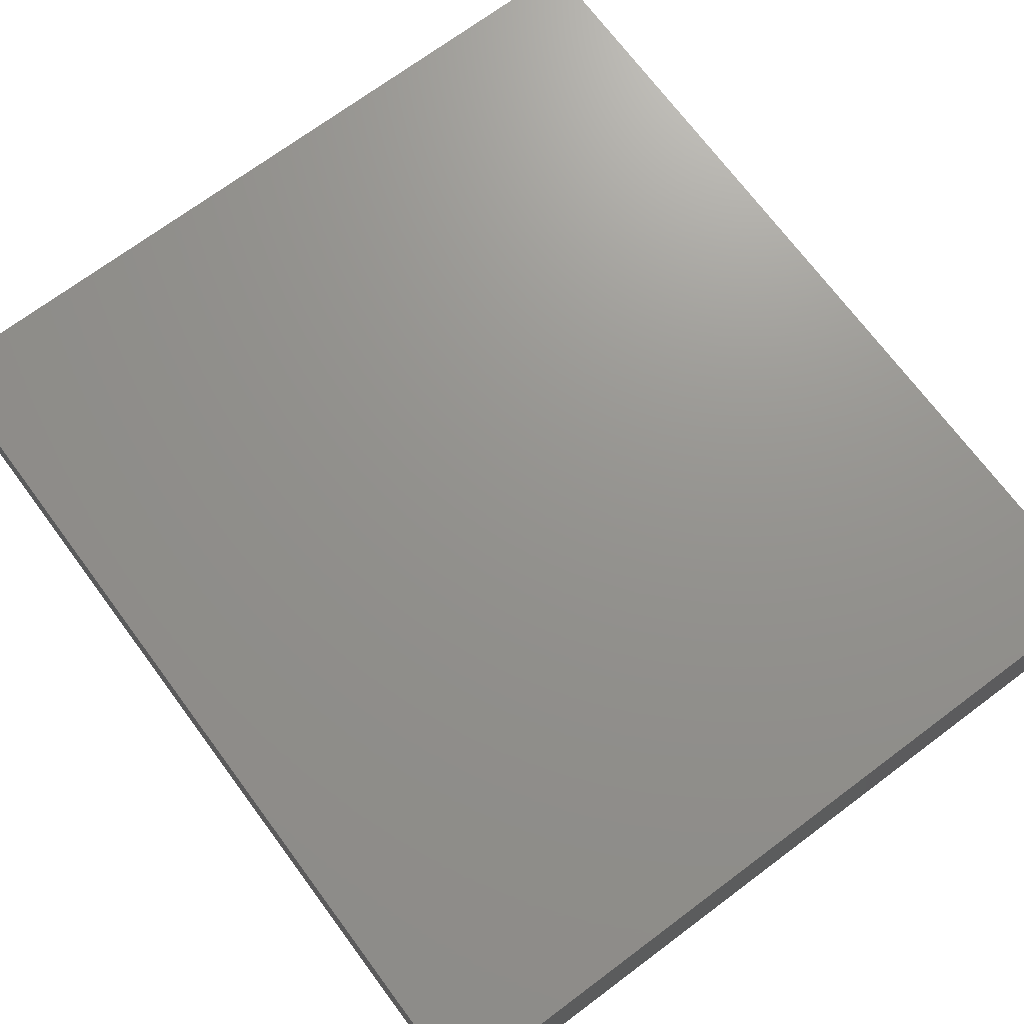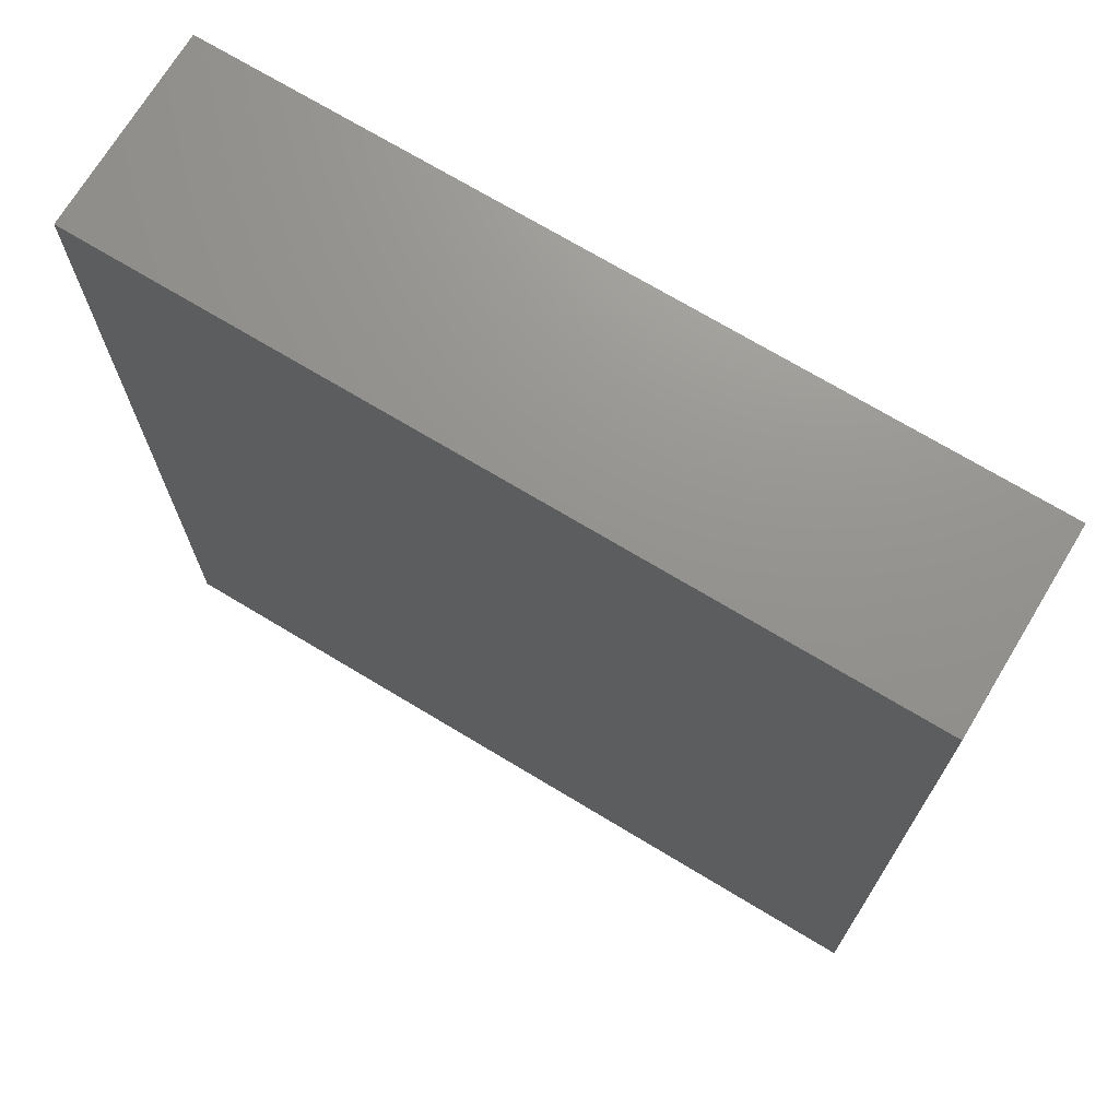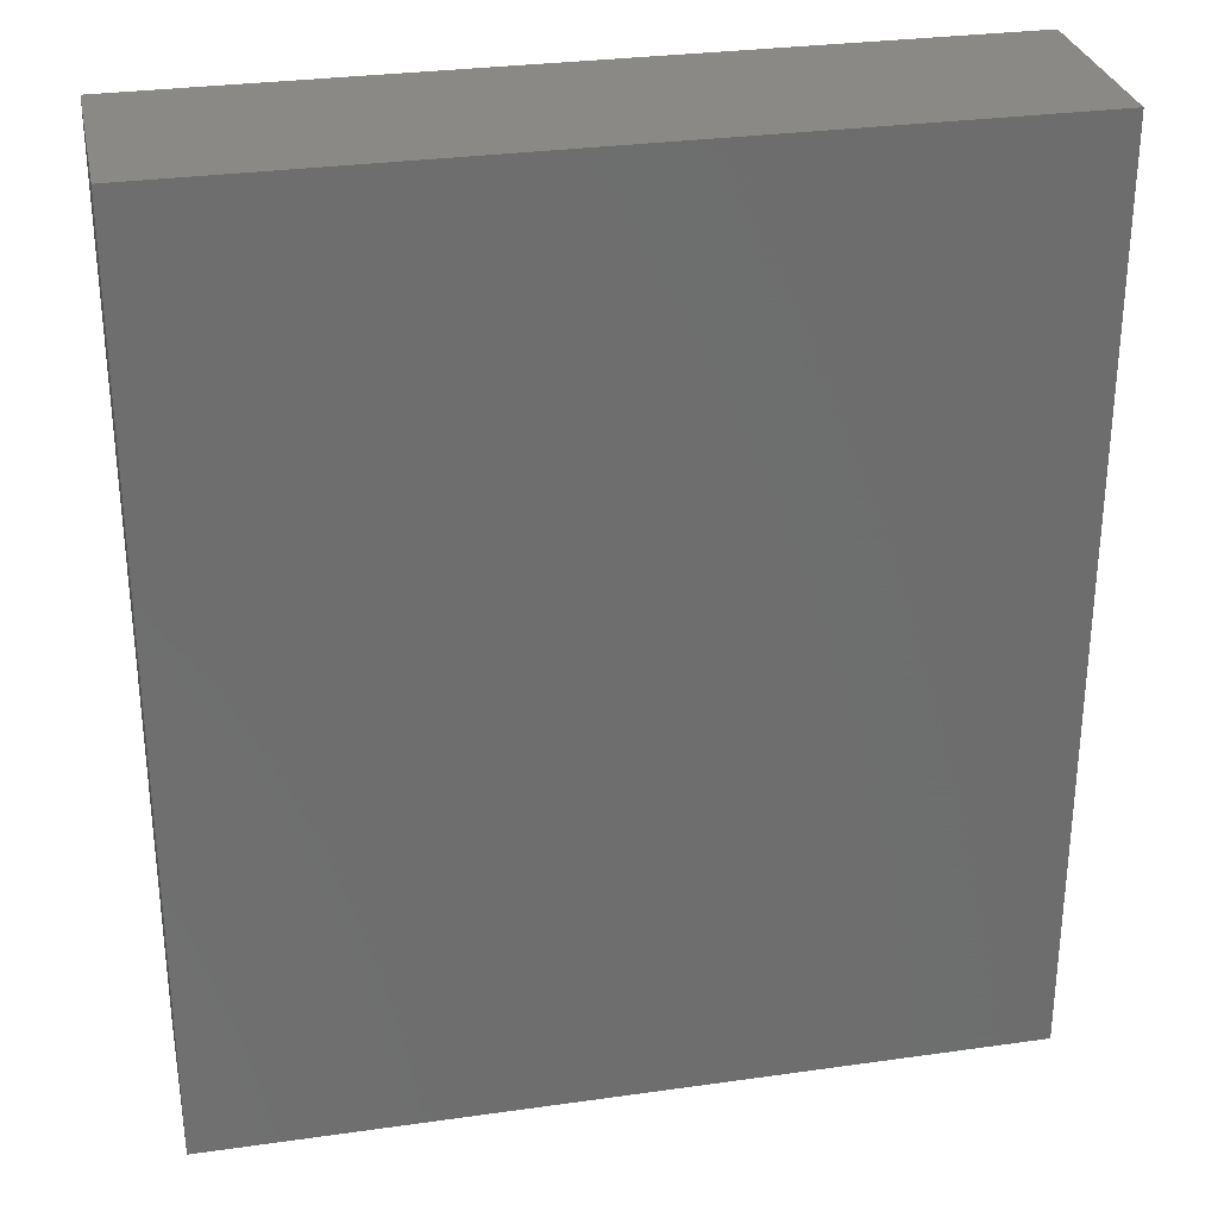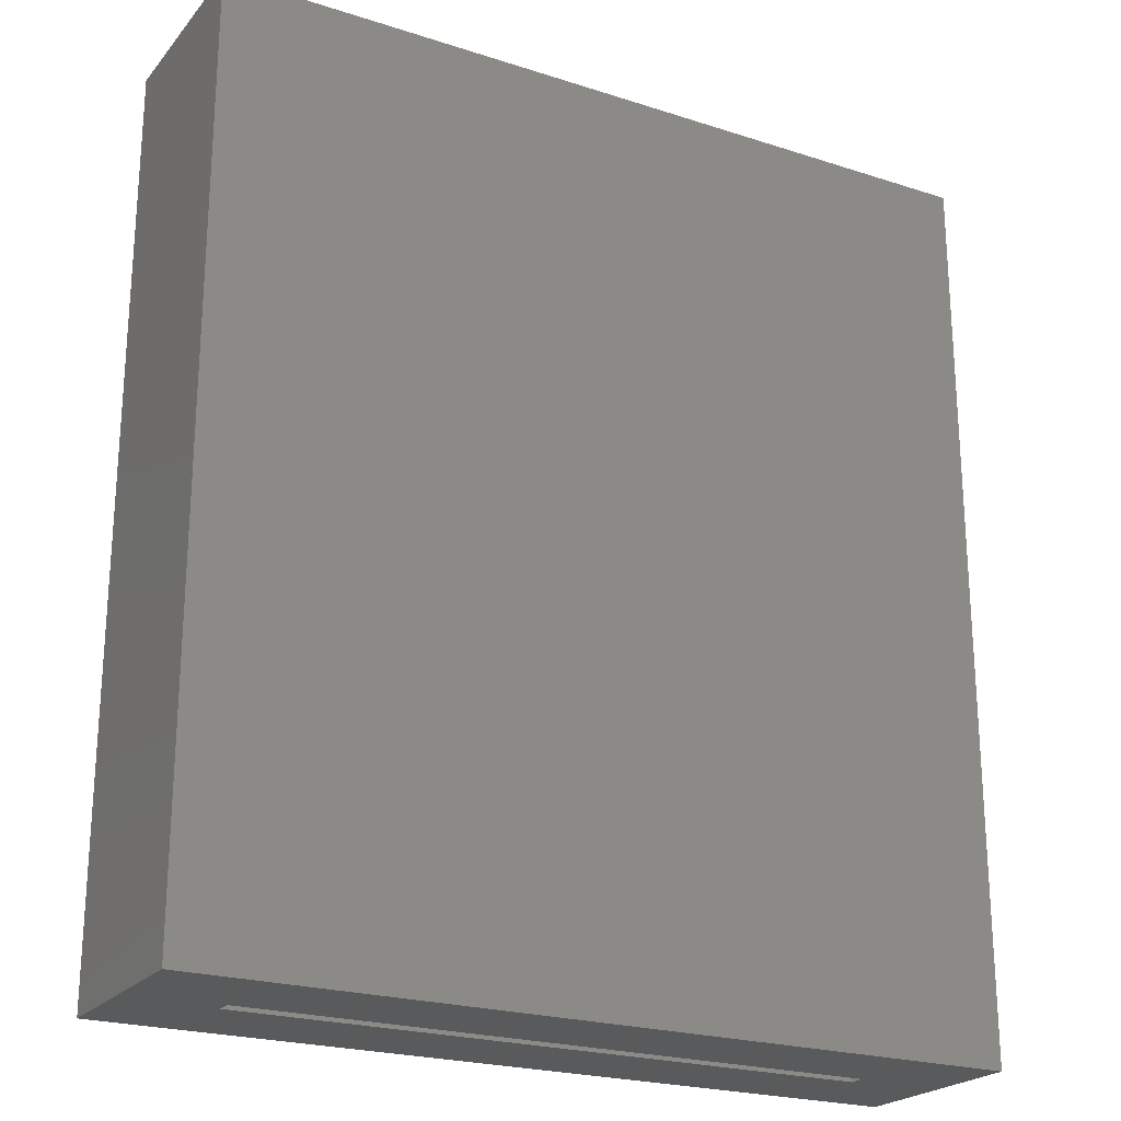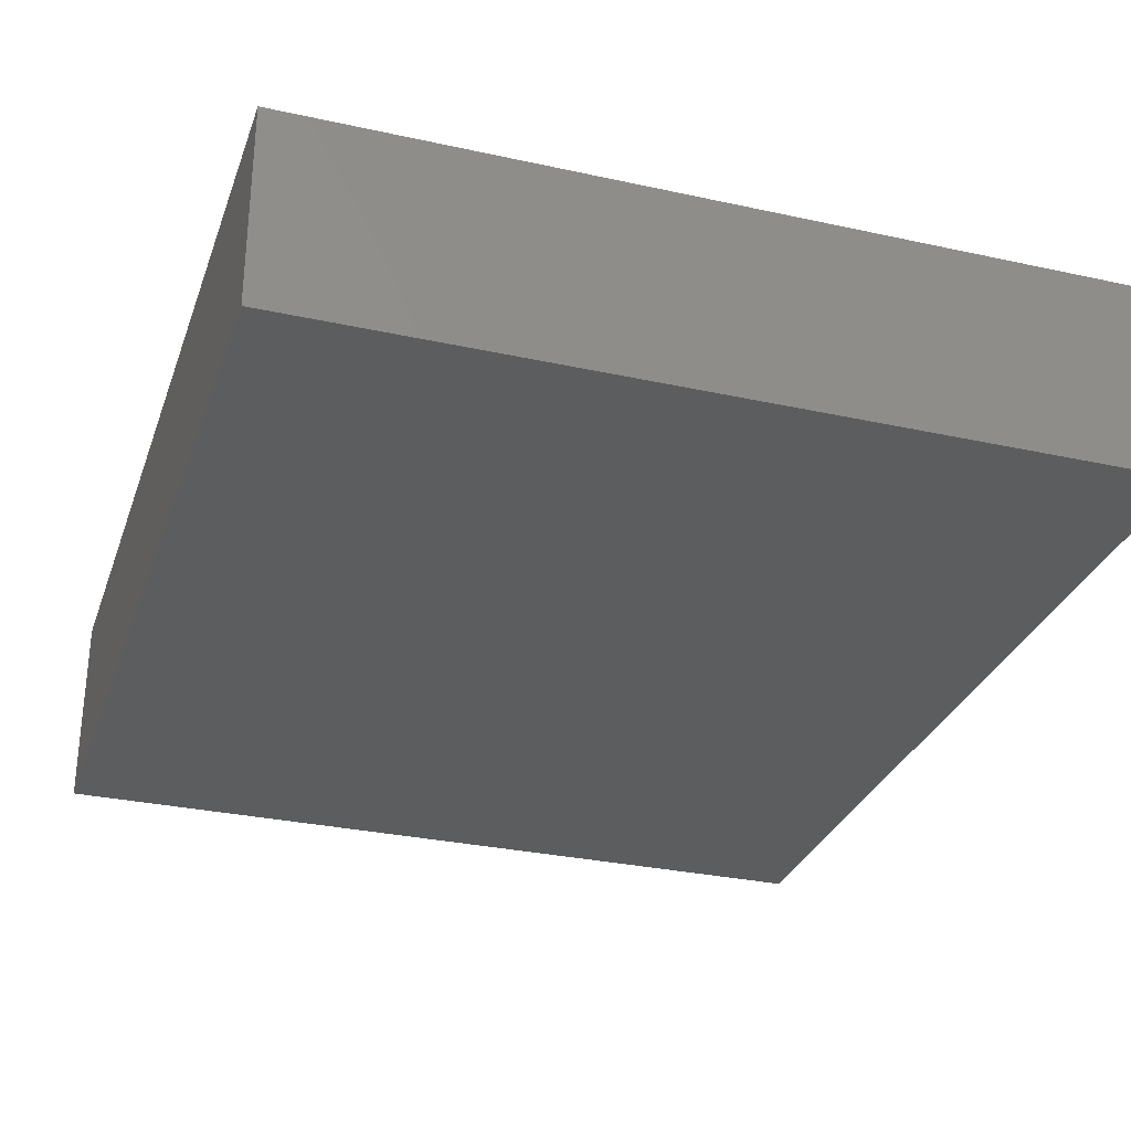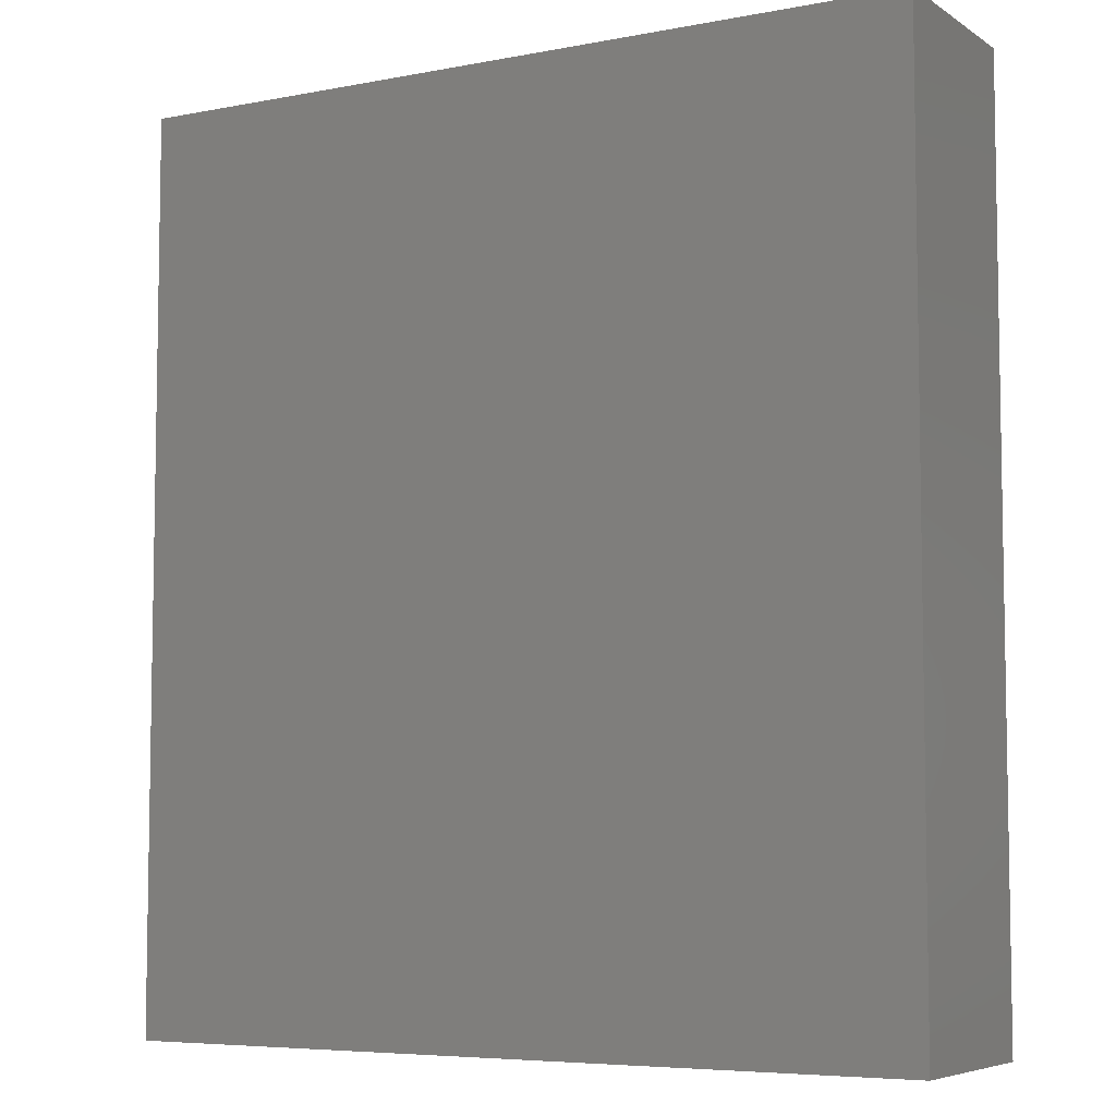
<metadata>
{"format":"stl","ext":"stl","renderer":"f3d","projection":"perspective","resolution":1024,"background":"white","views":[{"elev":71.4,"azim":143.3,"up":"+Z"},{"elev":71.5,"azim":-148.9,"up":"+Y"},{"elev":29.8,"azim":168.3,"up":"+Y"},{"elev":-22.7,"azim":-29.0,"up":"+Y"},{"elev":-30.3,"azim":162.3,"up":"+Z"},{"elev":-6.2,"azim":29.8,"up":"+Y"}]}
</metadata>
<code>
# stl→obj: 16 verts, 28 faces
v -0.3047 -0.5781 0.1641
v -0.3047 -0.5781 -0.125
v -0.1719 -0.5781 0.007812
v -0.1719 -0.5781 0.03125
v 0.749 -0.5781 0.03125
v 0.8818 -0.5781 0.1641
v 0.8818 -0.5781 -0.125
v 0.749 -0.5781 0.007812
v 0.749 0.6328 0.03125
v 0.749 0.6328 0.007812
v -0.1719 0.6328 0.03125
v -0.1719 0.6328 0.007812
v 0.8818 0.7656 0.1641
v 0.8818 0.7656 -0.125
v -0.3047 0.7656 0.1641
v -0.3047 0.7656 -0.125
f 1 2 3
f 1 3 4
f 1 4 5
f 1 5 6
f 6 5 7
f 7 5 8
f 7 8 2
f 2 8 3
f 5 9 8
f 8 9 10
f 11 4 12
f 12 4 3
f 3 8 12
f 12 8 10
f 4 11 5
f 5 11 9
f 6 7 13
f 13 7 14
f 13 14 15
f 15 14 16
f 15 16 1
f 1 16 2
f 2 16 7
f 7 16 14
f 1 6 15
f 15 6 13
f 9 11 10
f 10 11 12

</code>
